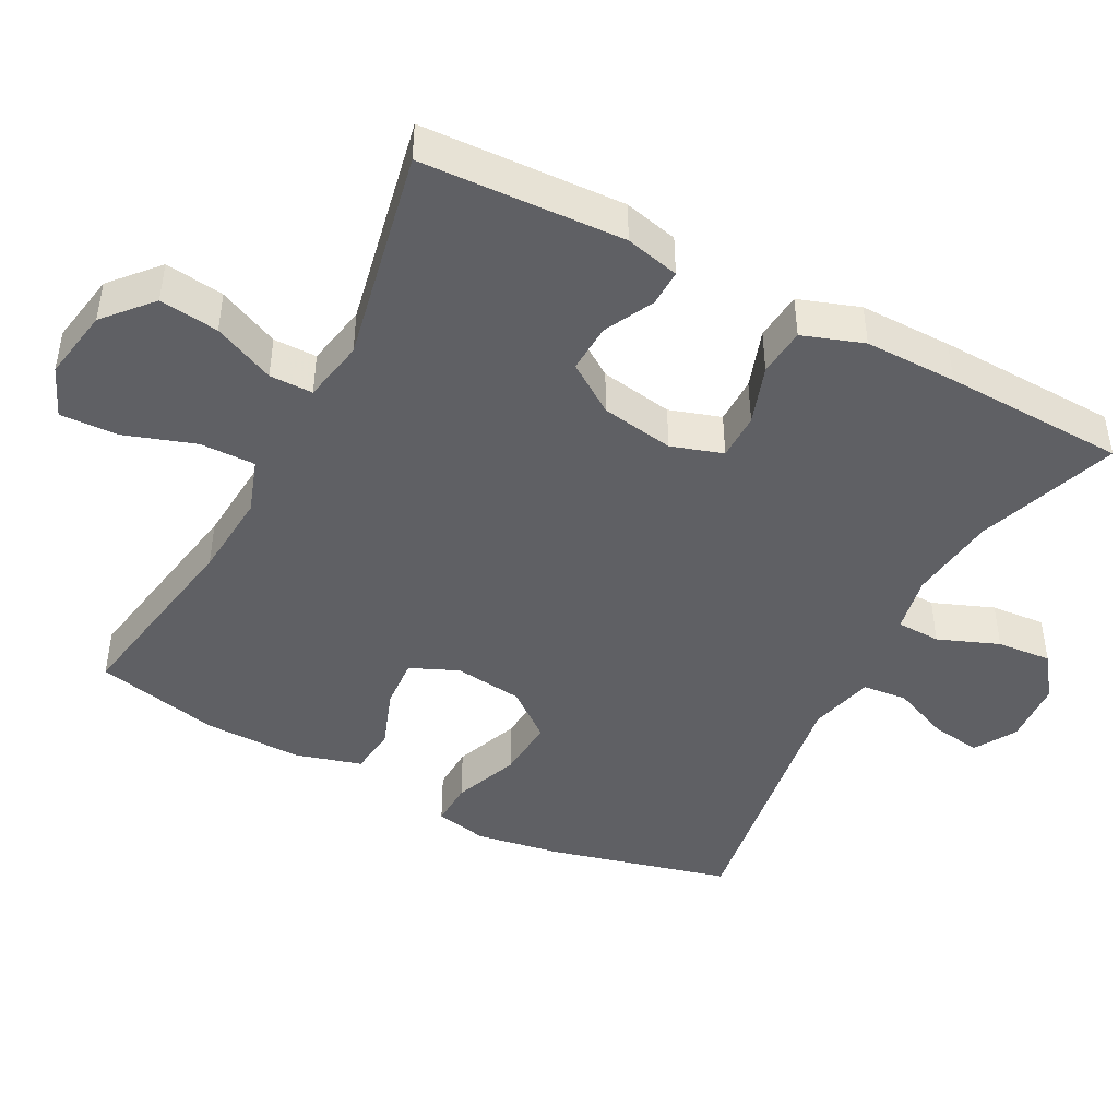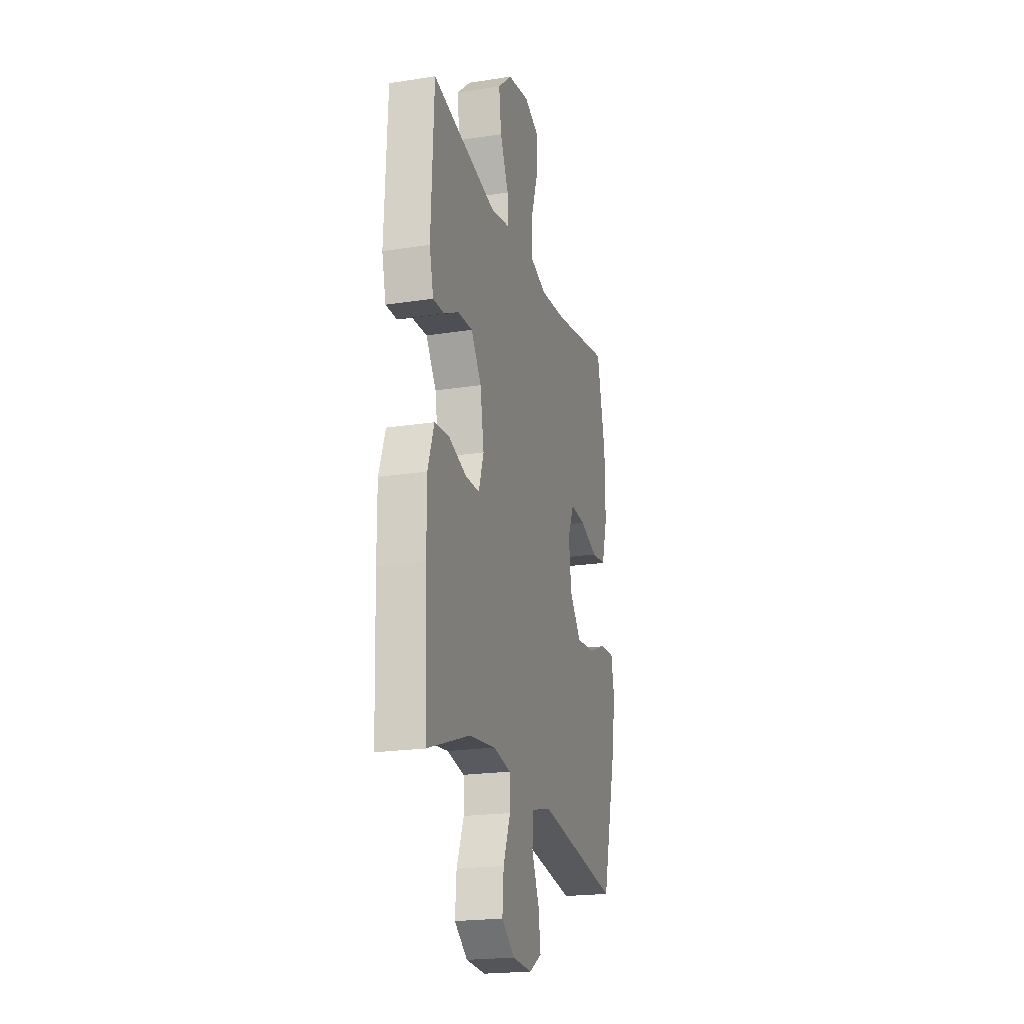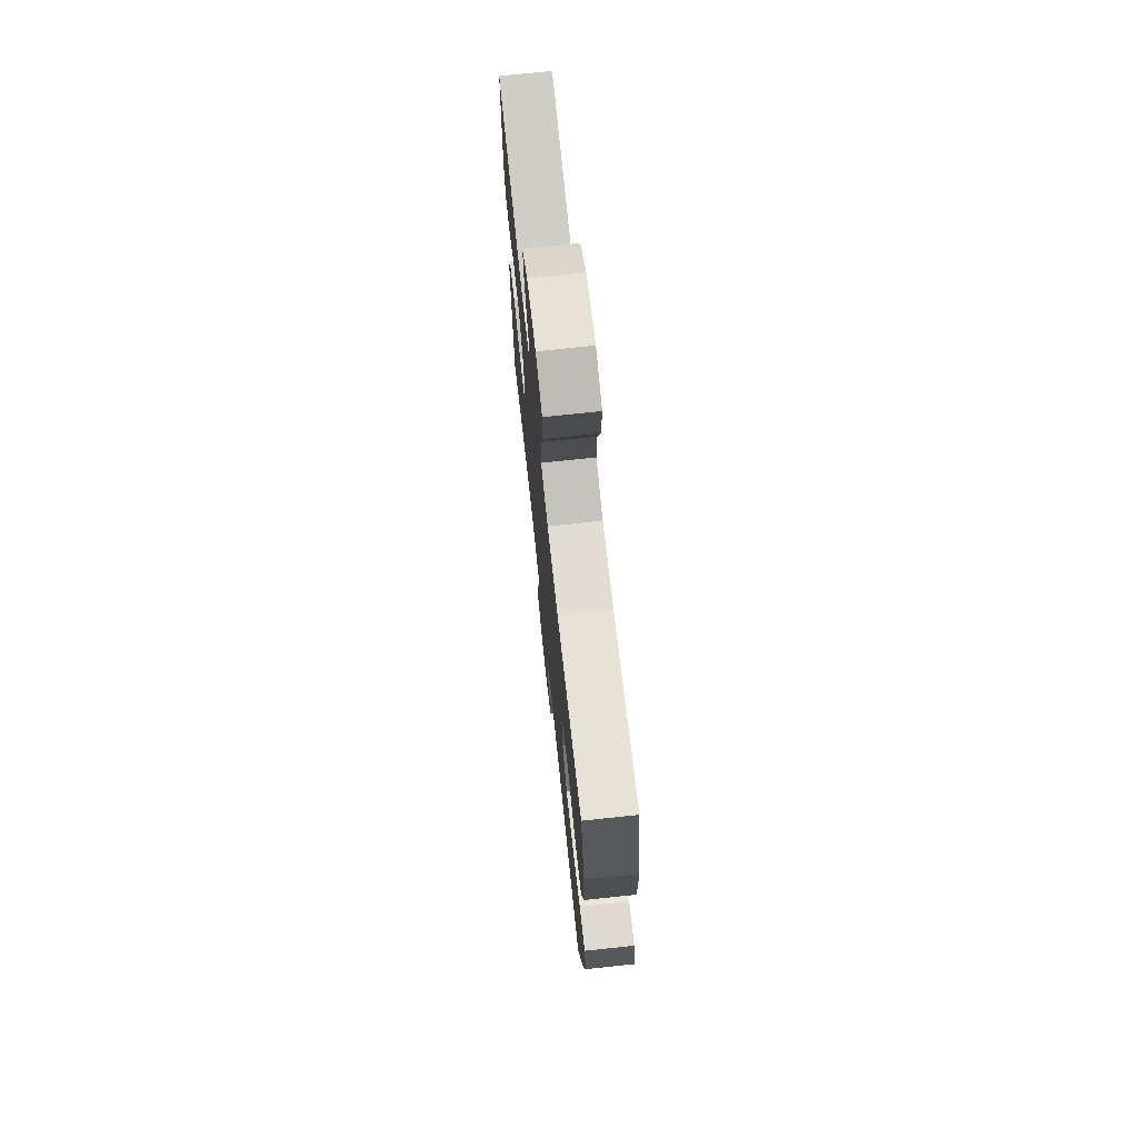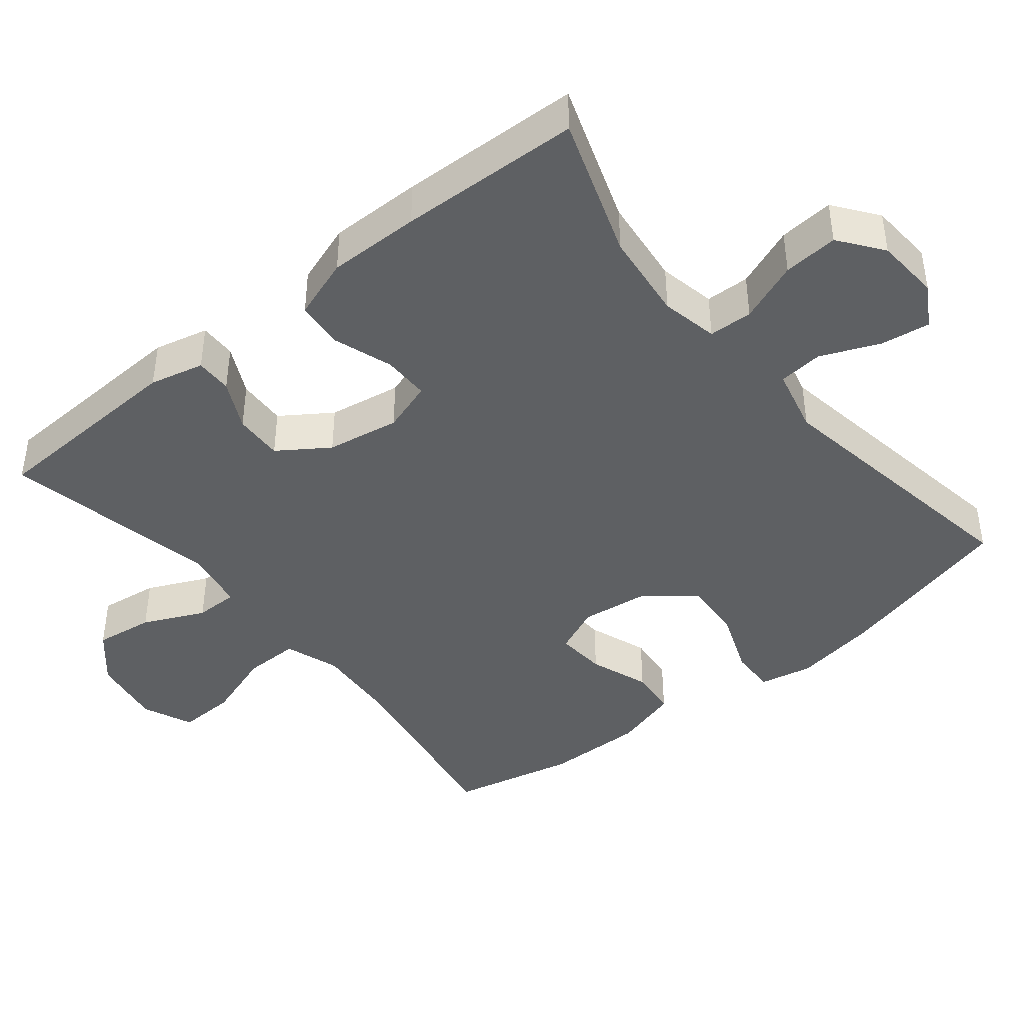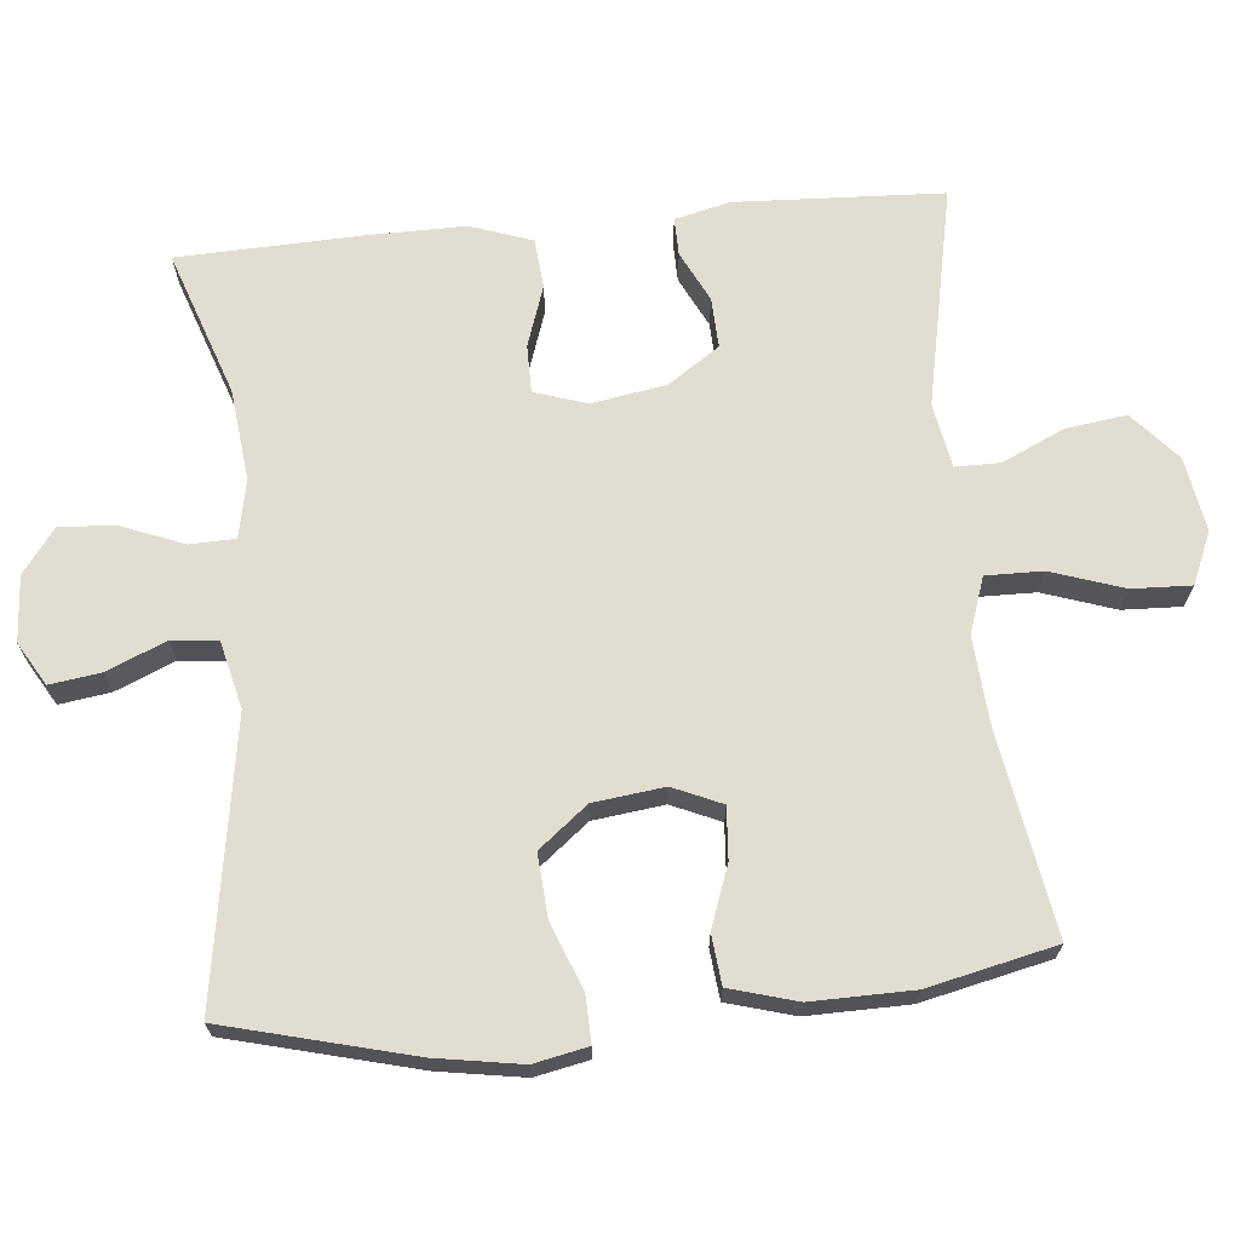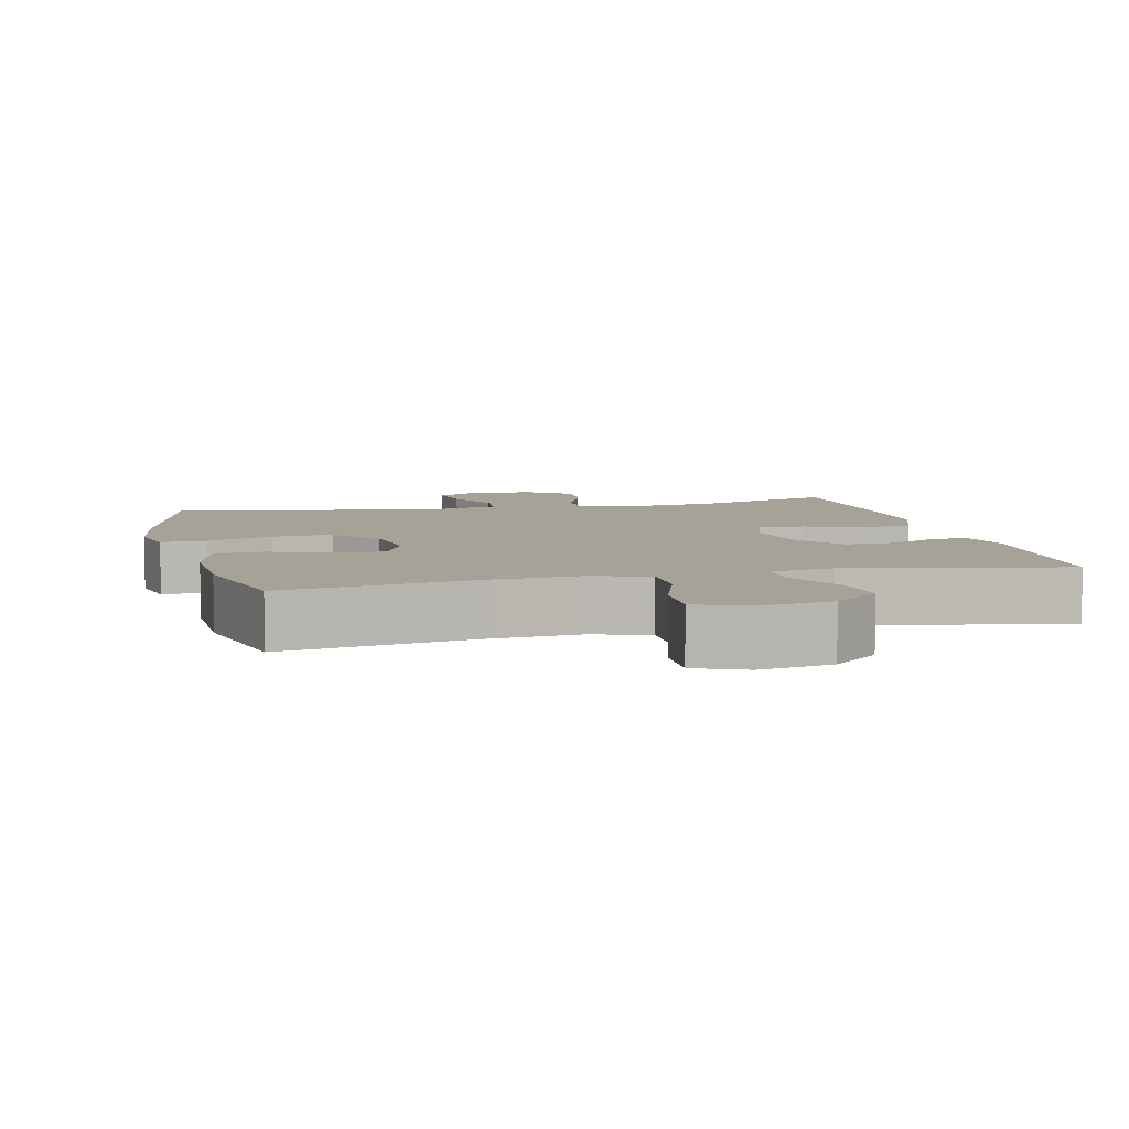
<metadata>
{"format":"obj","ext":"obj","renderer":"f3d","projection":"perspective","resolution":1024,"background":"white","views":[{"elev":-44.7,"azim":62.2,"up":"+Y"},{"elev":-20.8,"azim":105.7,"up":"+Z"},{"elev":72.4,"azim":-96.1,"up":"+Z"},{"elev":-42.4,"azim":129.0,"up":"+Y"},{"elev":68.6,"azim":-95.4,"up":"+Y"},{"elev":6.5,"azim":-13.6,"up":"+Y"}]}
</metadata>
<code>
v 0.5 0.07 -0.5
v 0.304 0.07 -0.432
v 0.181 0.07 -0.418
v 0.102 0.07 -0.434
v 0.1 0.07 -0.495
v 0.133 0.07 -0.579
v 0.139 0.07 -0.655
v 0.079 0.07 -0.7
v -0.01 0.07 -0.706
v -0.068 0.07 -0.672
v -0.058 0.07 -0.603
v -0.024 0.07 -0.523
v -0.03 0.07 -0.461
v -0.121 0.07 -0.439
v -0.5 0.07 -0.5
v -0.565 0.07 -0.247
v -0.584 0.07 -0.131
v -0.569 0.07 -0.058
v -0.506 0.07 -0.06
v -0.415 0.07 -0.095
v -0.331 0.07 -0.101
v -0.278 0.07 -0.035
v -0.266 0.07 0.061
v -0.295 0.07 0.127
v -0.365 0.07 0.122
v -0.448 0.07 0.092
v -0.515 0.07 0.099
v -0.541 0.07 0.19
v -0.539 0.07 0.327
v -0.5 0.07 0.5
v -0.229 0.07 0.454
v -0.109 0.07 0.445
v -0.033 0.07 0.471
v -0.034 0.07 0.548
v -0.067 0.07 0.646
v -0.07 0.07 0.726
v 0 0.07 0.756
v 0.1 0.07 0.739
v 0.165 0.07 0.682
v 0.154 0.07 0.6
v 0.115 0.07 0.515
v 0.115 0.07 0.455
v 0.202 0.07 0.439
v 0.5 0.07 0.5
v 0.513 0.07 0.22
v 0.495 0.07 0.145
v 0.444 0.07 0.146
v 0.376 0.07 0.18
v 0.308 0.07 0.183
v 0.261 0.07 0.114
v 0.244 0.07 0.013
v 0.267 0.07 -0.058
v 0.332 0.07 -0.058
v 0.414 0.07 -0.03
v 0.481 0.07 -0.036
v 0.51 0.07 -0.12
v 0.509 0.07 -0.248
v 0.5 0 -0.5
v 0.304 0 -0.432
v 0.181 0 -0.418
v 0.102 0 -0.434
v 0.1 0 -0.495
v 0.133 0 -0.579
v 0.139 0 -0.655
v 0.079 0 -0.7
v -0.01 0 -0.706
v -0.068 0 -0.672
v -0.058 0 -0.603
v -0.024 0 -0.523
v -0.03 0 -0.461
v -0.121 0 -0.439
v -0.5 0 -0.5
v -0.565 0 -0.247
v -0.584 0 -0.131
v -0.569 0 -0.058
v -0.506 0 -0.06
v -0.415 0 -0.095
v -0.331 0 -0.101
v -0.278 0 -0.035
v -0.266 0 0.061
v -0.295 0 0.127
v -0.365 0 0.122
v -0.448 0 0.092
v -0.515 0 0.099
v -0.541 0 0.19
v -0.539 0 0.327
v -0.5 0 0.5
v -0.229 0 0.454
v -0.109 0 0.445
v -0.033 0 0.471
v -0.034 0 0.548
v -0.067 0 0.646
v -0.07 0 0.726
v 0 0 0.756
v 0.1 0 0.739
v 0.165 0 0.682
v 0.154 0 0.6
v 0.115 0 0.515
v 0.115 0 0.455
v 0.202 0 0.439
v 0.5 0 0.5
v 0.513 0 0.22
v 0.495 0 0.145
v 0.444 0 0.146
v 0.376 0 0.18
v 0.308 0 0.183
v 0.261 0 0.114
v 0.244 0 0.013
v 0.267 0 -0.058
v 0.332 0 -0.058
v 0.414 0 -0.03
v 0.481 0 -0.036
v 0.51 0 -0.12
v 0.509 0 -0.248
f 57 1 2
f 56 57 2
f 55 56 2
f 54 55 2
f 53 54 2
f 52 53 2 3
f 51 52 3 4
f 50 51 4
f 46 47 48
f 45 46 48
f 44 45 48
f 43 44 48
f 42 43 48 49
f 39 40 41
f 38 39 41
f 37 38 41
f 36 37 41
f 35 36 41
f 34 35 41
f 33 34 41 42
f 42 49 50
f 33 42 50
f 32 33 50
f 29 30 31
f 28 29 31
f 27 28 31
f 26 27 31
f 25 26 31
f 24 25 31 32
f 18 19 20
f 17 18 20
f 16 17 20
f 15 16 20
f 14 15 20
f 13 14 20 21
f 10 11 12
f 9 10 12
f 8 9 12
f 7 8 12
f 6 7 12
f 5 6 12
f 4 5 12 13
f 50 4 13
f 32 50 13
f 24 32 13
f 23 24 13
f 22 23 13
f 13 21 22
f 59 58 114
f 59 114 113
f 59 113 112
f 59 112 111
f 59 111 110
f 60 59 110 109
f 61 60 109 108
f 61 108 107
f 105 104 103
f 105 103 102
f 105 102 101
f 105 101 100
f 106 105 100 99
f 98 97 96
f 98 96 95
f 98 95 94
f 98 94 93
f 98 93 92
f 98 92 91
f 99 98 91 90
f 107 106 99
f 107 99 90
f 107 90 89
f 88 87 86
f 88 86 85
f 88 85 84
f 88 84 83
f 88 83 82
f 89 88 82 81
f 77 76 75
f 77 75 74
f 77 74 73
f 77 73 72
f 77 72 71
f 78 77 71 70
f 69 68 67
f 69 67 66
f 69 66 65
f 69 65 64
f 69 64 63
f 69 63 62
f 70 69 62 61
f 70 61 107
f 70 107 89
f 70 89 81
f 70 81 80
f 70 80 79
f 79 78 70
f 1 58 59 2
f 2 59 60 3
f 3 60 61 4
f 4 61 62 5
f 5 62 63 6
f 6 63 64 7
f 7 64 65 8
f 8 65 66 9
f 9 66 67 10
f 10 67 68 11
f 11 68 69 12
f 12 69 70 13
f 13 70 71 14
f 14 71 72 15
f 15 72 73 16
f 16 73 74 17
f 17 74 75 18
f 18 75 76 19
f 19 76 77 20
f 20 77 78 21
f 21 78 79 22
f 22 79 80 23
f 23 80 81 24
f 24 81 82 25
f 25 82 83 26
f 26 83 84 27
f 27 84 85 28
f 28 85 86 29
f 29 86 87 30
f 30 87 88 31
f 31 88 89 32
f 32 89 90 33
f 33 90 91 34
f 34 91 92 35
f 35 92 93 36
f 36 93 94 37
f 37 94 95 38
f 38 95 96 39
f 39 96 97 40
f 40 97 98 41
f 41 98 99 42
f 42 99 100 43
f 43 100 101 44
f 44 101 102 45
f 45 102 103 46
f 46 103 104 47
f 47 104 105 48
f 48 105 106 49
f 49 106 107 50
f 50 107 108 51
f 51 108 109 52
f 52 109 110 53
f 53 110 111 54
f 54 111 112 55
f 55 112 113 56
f 56 113 114 57
f 57 114 58 1

</code>
